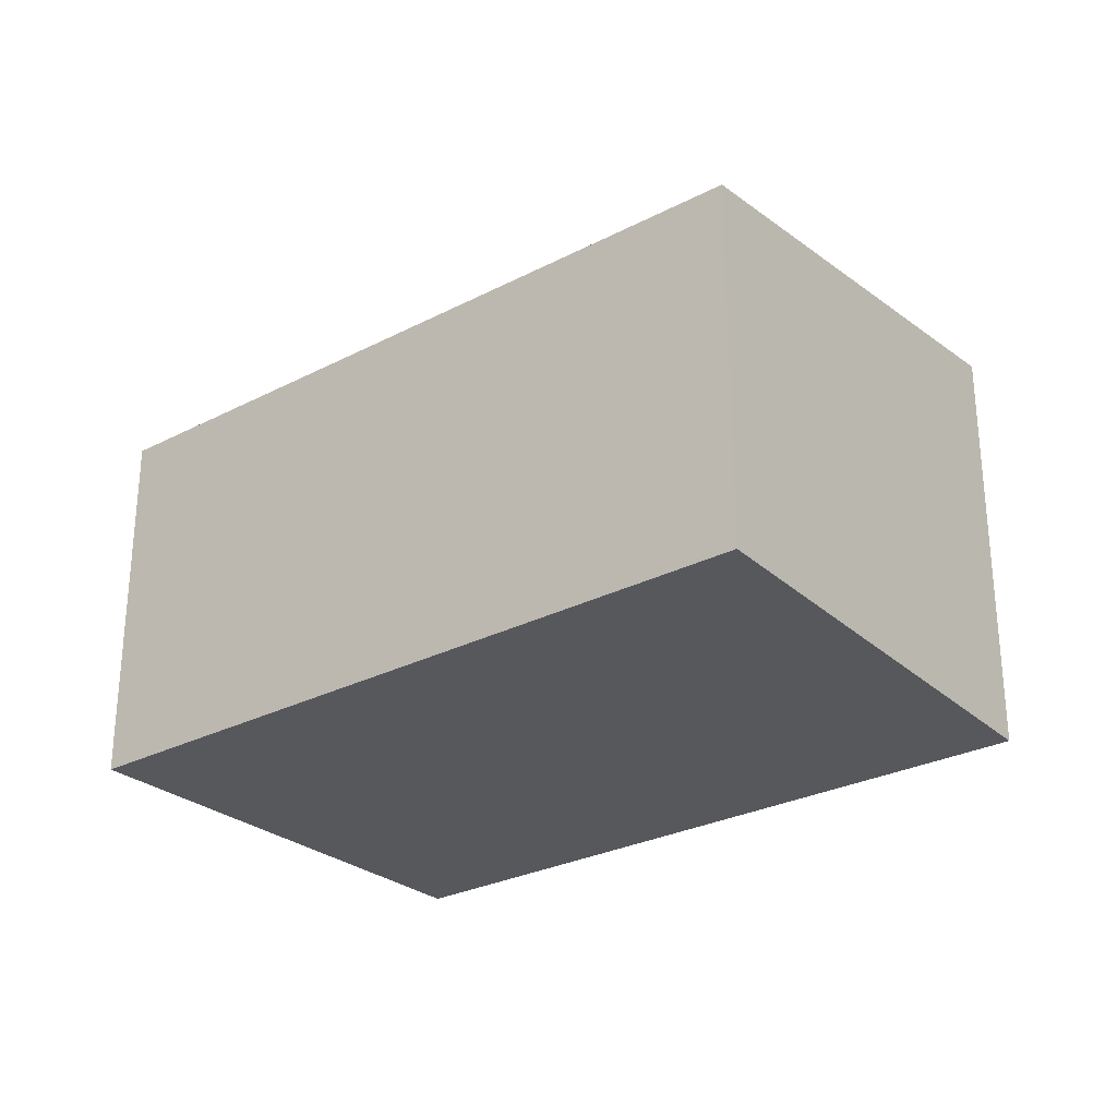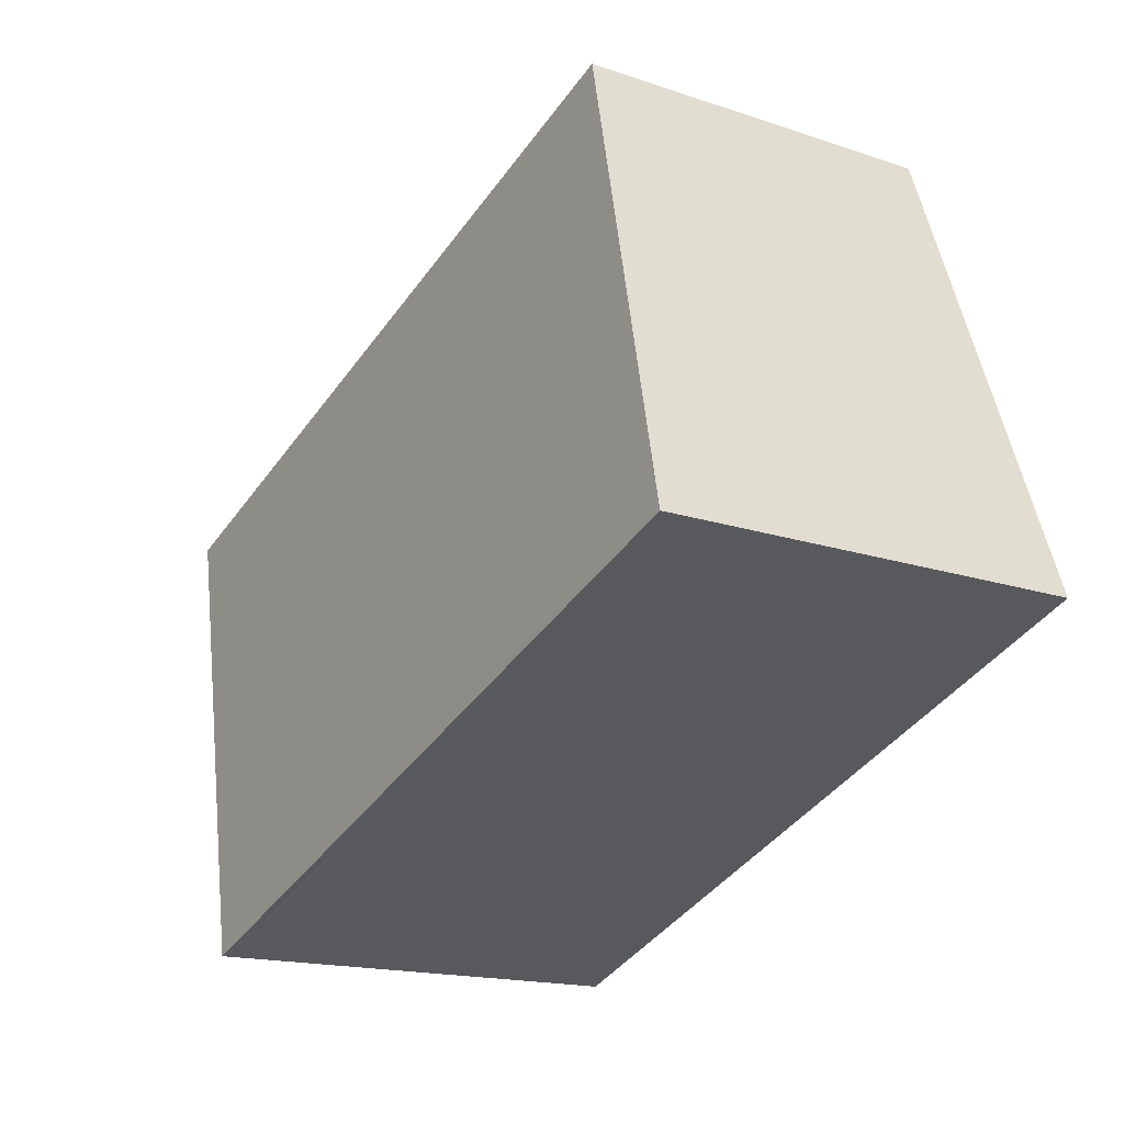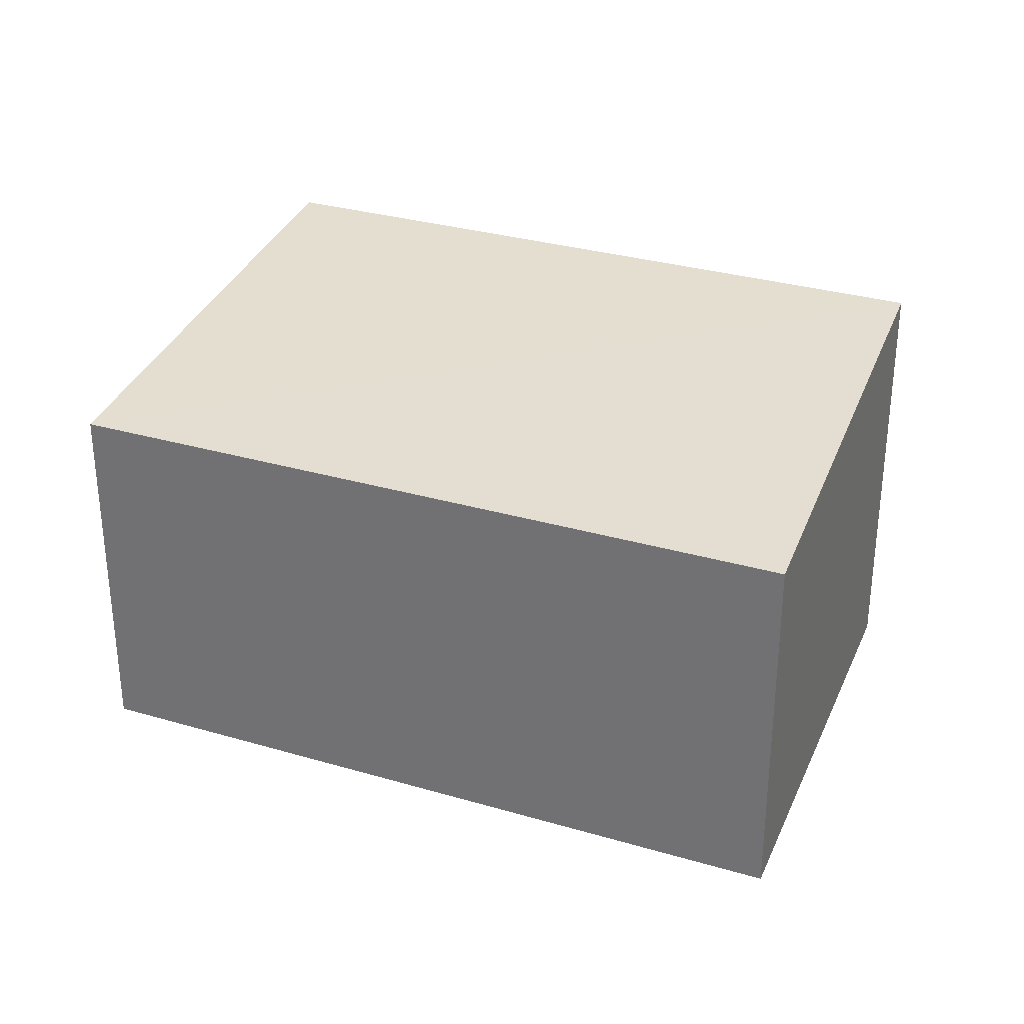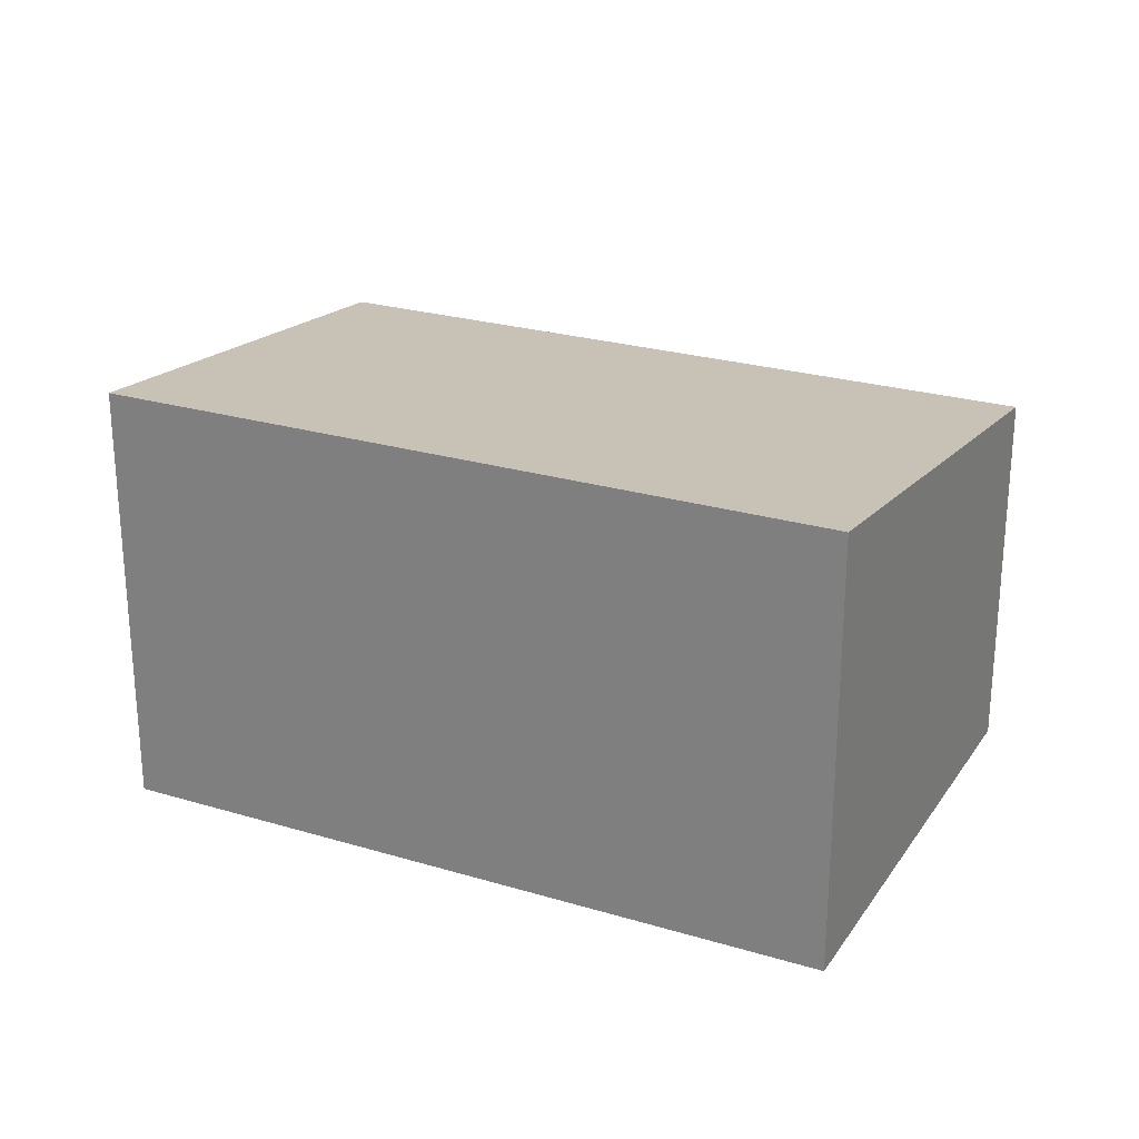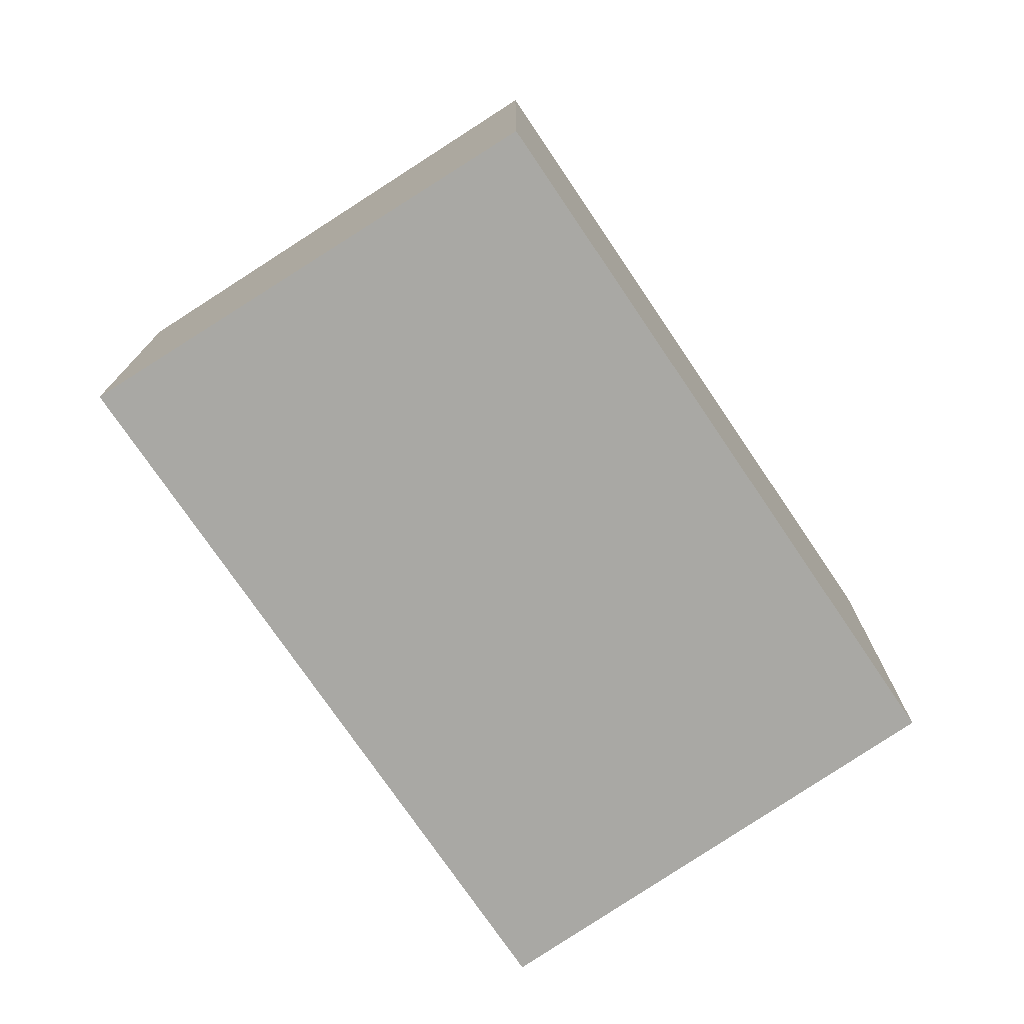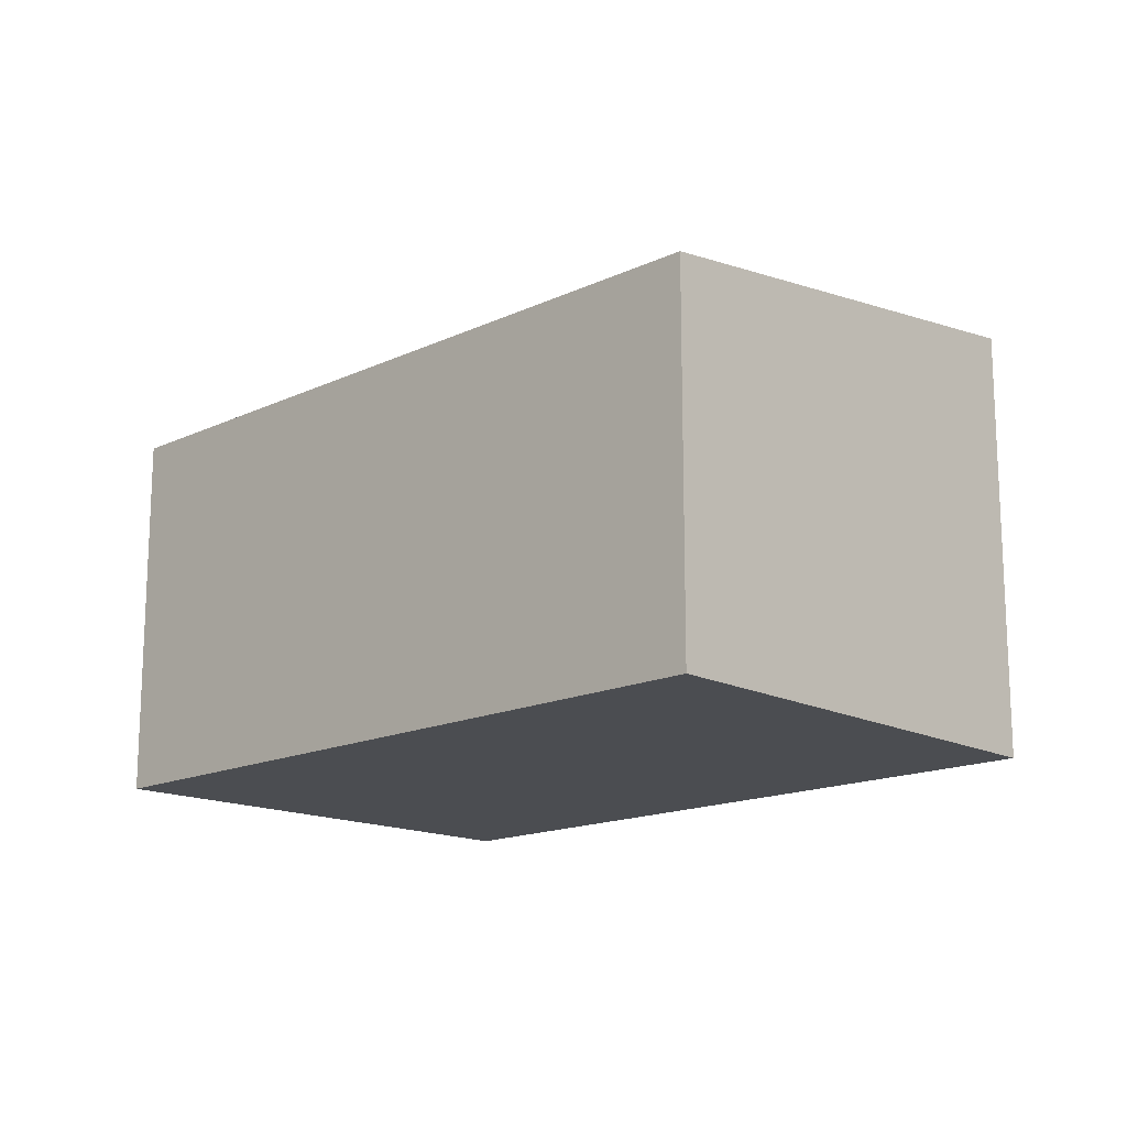
<metadata>
{"format":"obj","ext":"obj","renderer":"f3d","projection":"perspective","resolution":1024,"background":"white","views":[{"elev":-27.9,"azim":59.1,"up":"+Y"},{"elev":-16.3,"azim":-124.8,"up":"+Z"},{"elev":31.0,"azim":43.6,"up":"+Y"},{"elev":25.1,"azim":-133.4,"up":"+Y"},{"elev":-75.0,"azim":144.9,"up":"+Y"},{"elev":-15.7,"azim":65.3,"up":"+Y"}]}
</metadata>
<code>
v  3.96 2.478 -1.499
v  0.985 2.127 2.663
v  5.051 2.127 1.113
v  0 2.48 1.519e-16
v  3.96 9.179e-17 -1.499
v  5.051 -6.815e-17 1.113
v  0 0 0
v  0.985 -1.631e-16 2.663
g defaultobject
f 1 2 3
f 2 1 4
f 3 5 1
f 5 3 6
f 1 7 4
f 7 1 5
f 7 2 4
f 2 7 8
f 8 3 2
f 3 8 6
f 8 5 6
f 5 8 7

</code>
